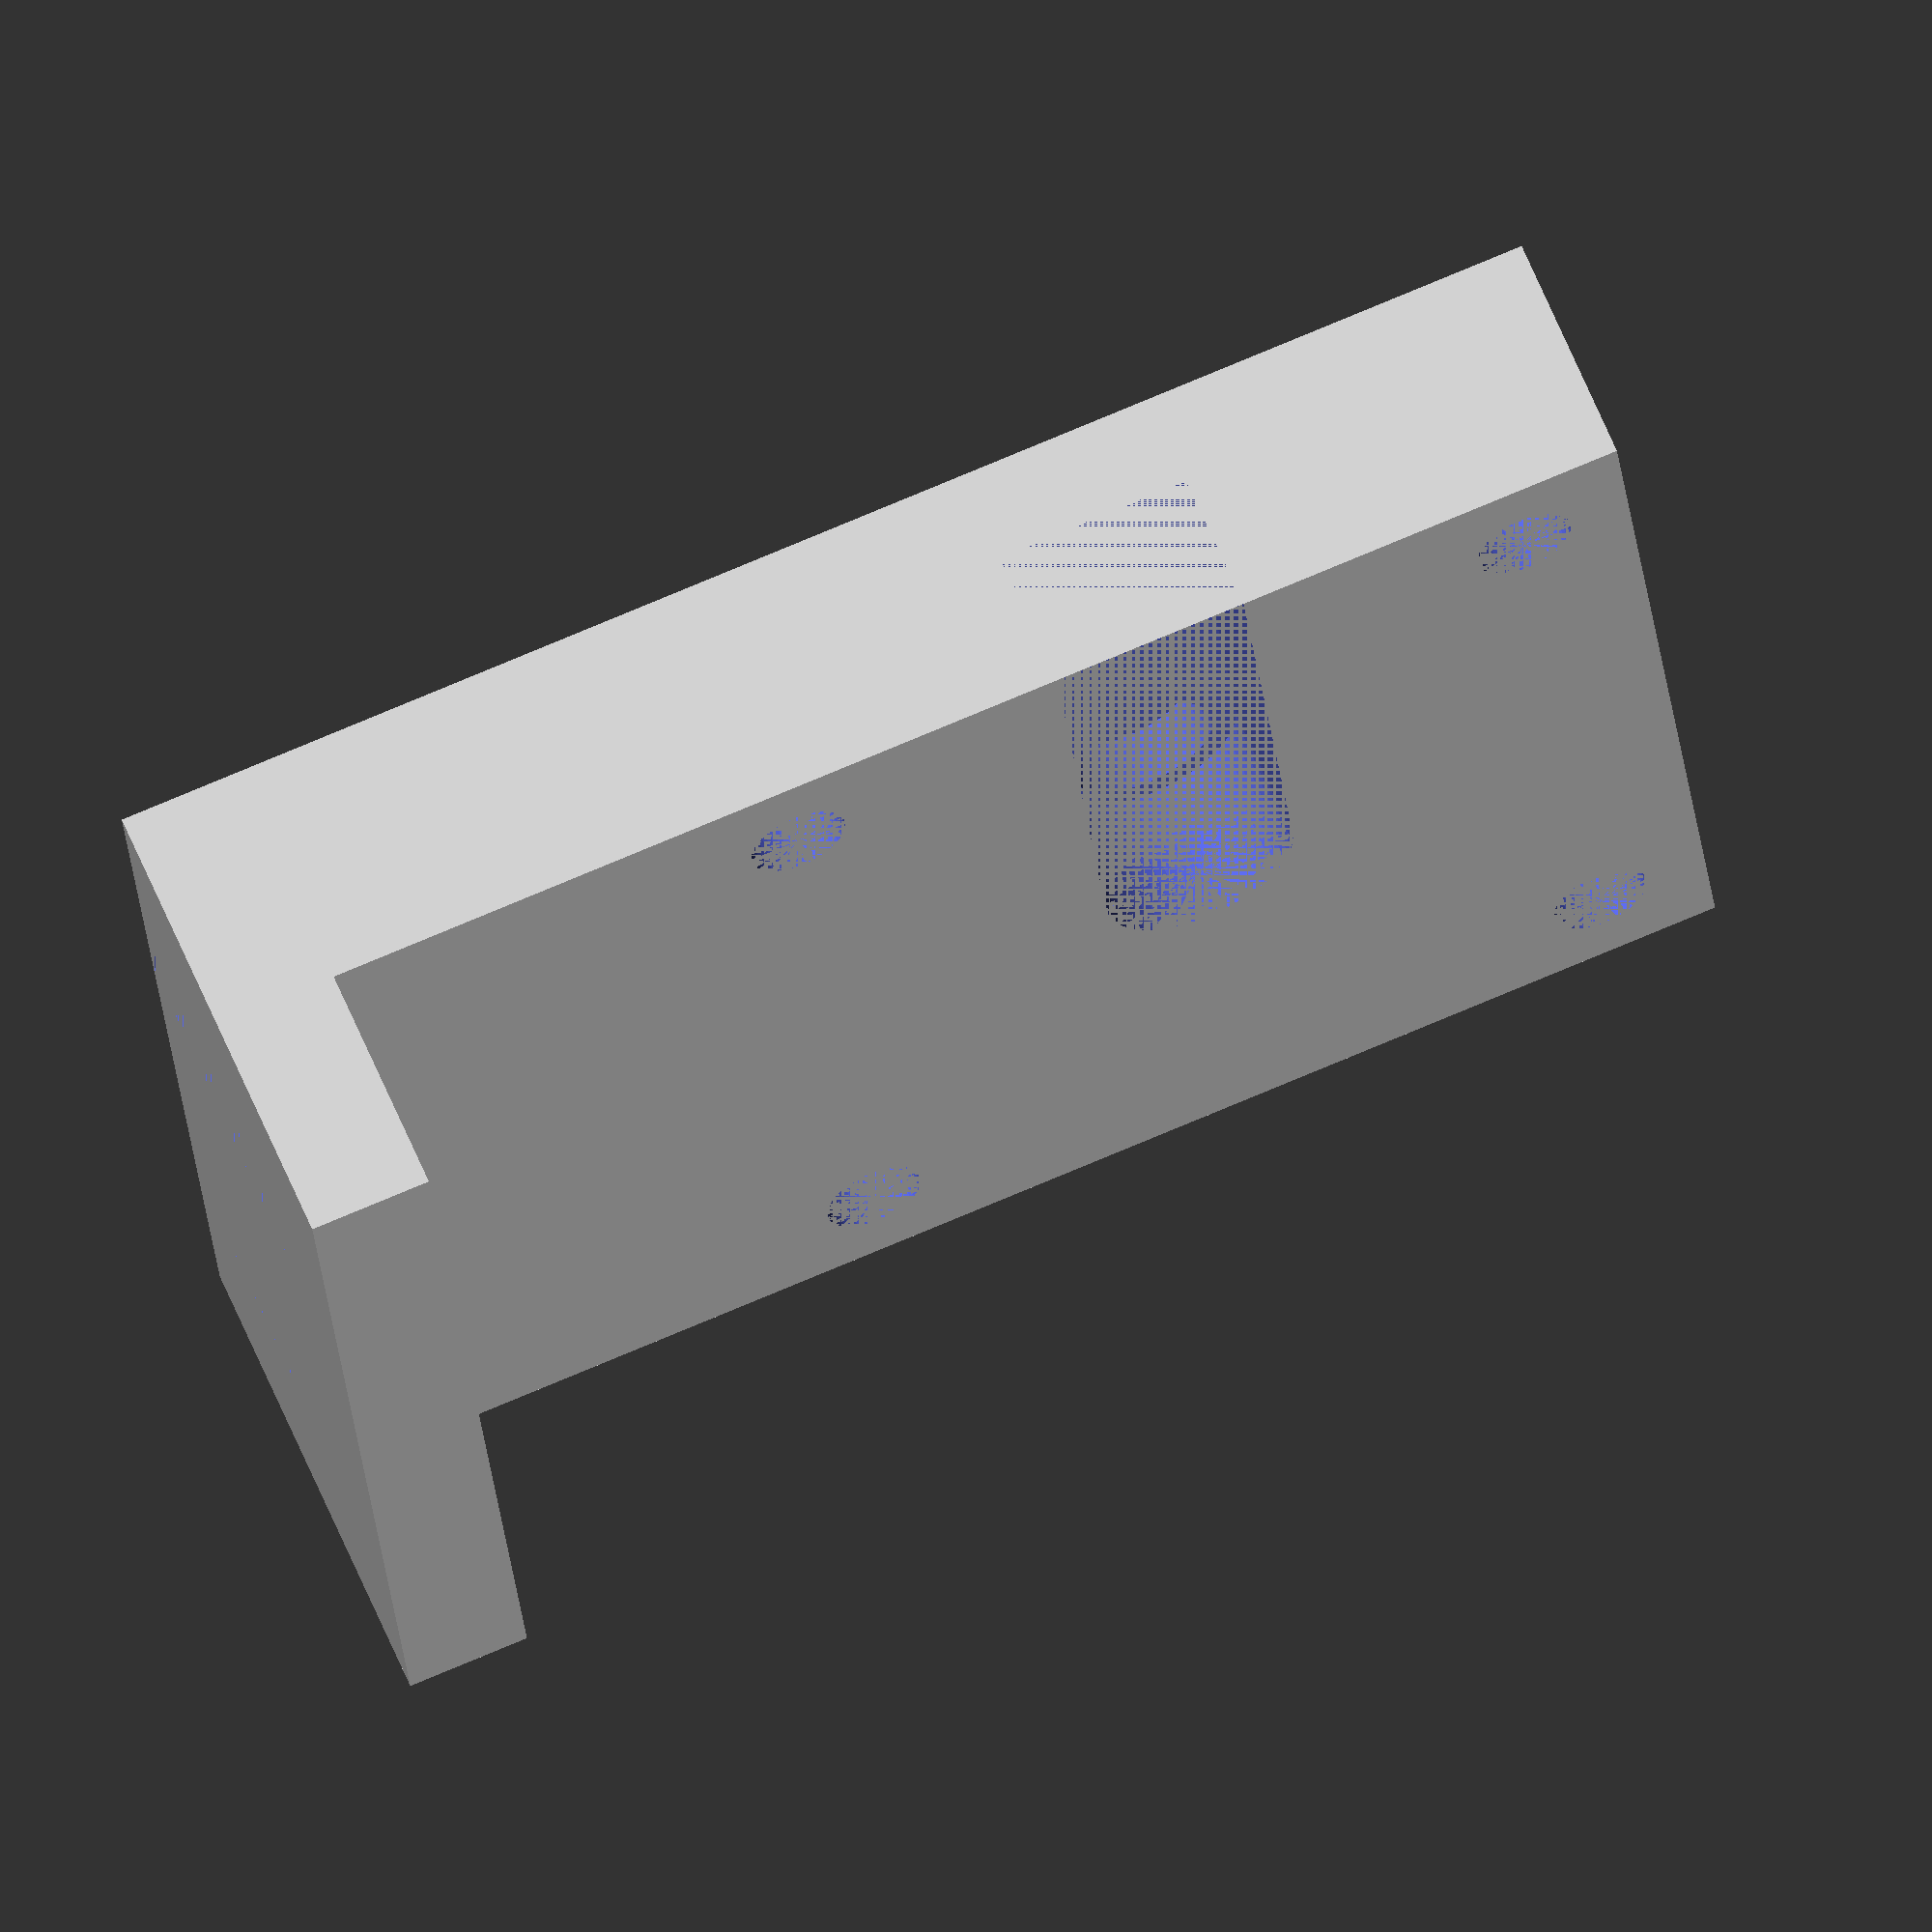
<openscad>
module bracket() {
    module base() {
        module wallmount() {
            cube([4, 5, 16]);
            translate([-2, 2, 0])
            cube([8, 3, 17]);
        }

        difference() {
            // Base
            cube([40, 5, 20]);

            translate([9, 0, 0])
            wallmount();

            translate([27, 0, 0])
            wallmount();
        }
    }

    // Modified from nema17.scad
    module nema_screw_holes() {
        $fn = 60;
        d = 44;
        r = d / 2;
        for (i = [45:90:360])
            rotate([0, 0, i])
            translate([r, 0, 0]) {
                translate([0, 0, 2])
                cylinder(d = 4, h = 8);

                cylinder(d = 3, h = 2);
            }
    }

    module nema_shaft() {
        $fn = 60;
        cylinder(d = 5 + 1, h = 10);
    }

    module blinds_holder() {
        $fn = 60;
        d = 5 + 3;

        // Slot to allow blind to placed in from above.
        translate([-20, -(d / 2), 0])
        cube([20, d, 6]);

        cylinder(d = d, h = 6);
    }

    module backplate() {
        difference() {
            // Back-plate
            translate([0, 5, 0])
            cube([40, 55, 10]);

            // Nema 17's circular base
            translate([9 + 11, 60 - 9 - 11, 0])
            cylinder(r = 11, h = 1.75);

            // Nema 17's shaft
            translate([20, 40, 0])
            nema_shaft();

            // Nema 17's screw holes
            translate([20, 40, 0])
            nema_screw_holes();

            // Blinds holder
            translate([20, 40, 4])
            blinds_holder();
        }
    }

    base();
    backplate();
}

bracket();

</openscad>
<views>
elev=119.2 azim=264.0 roll=202.1 proj=o view=solid
</views>
